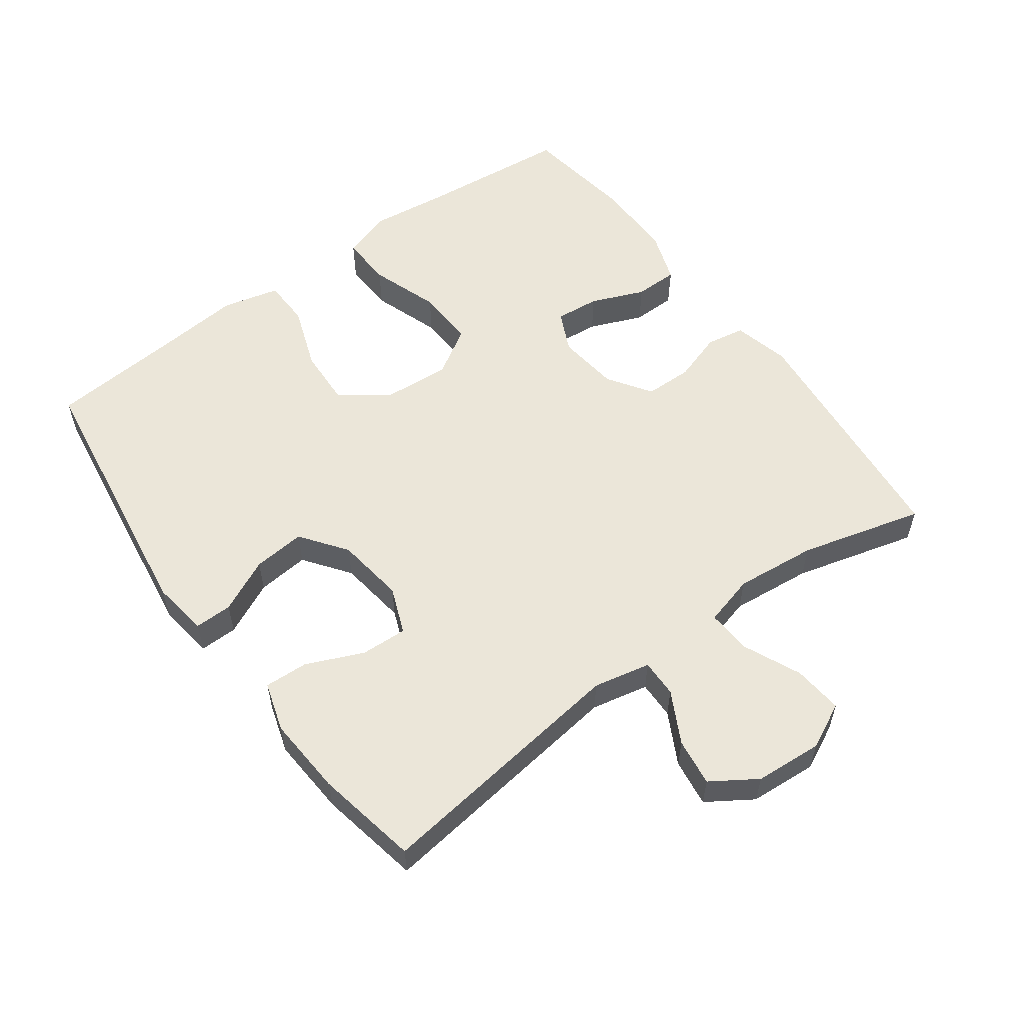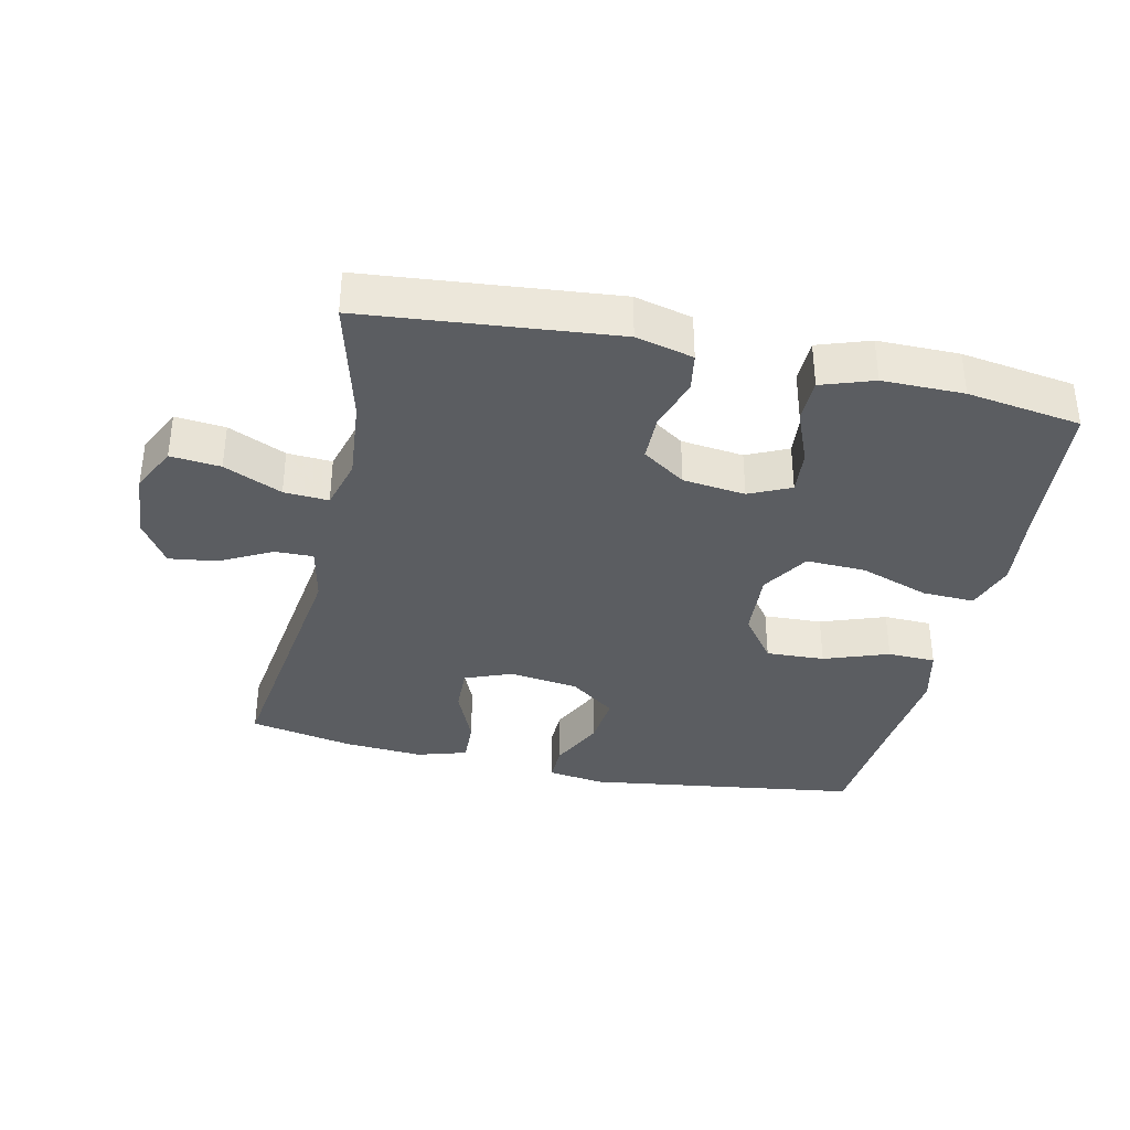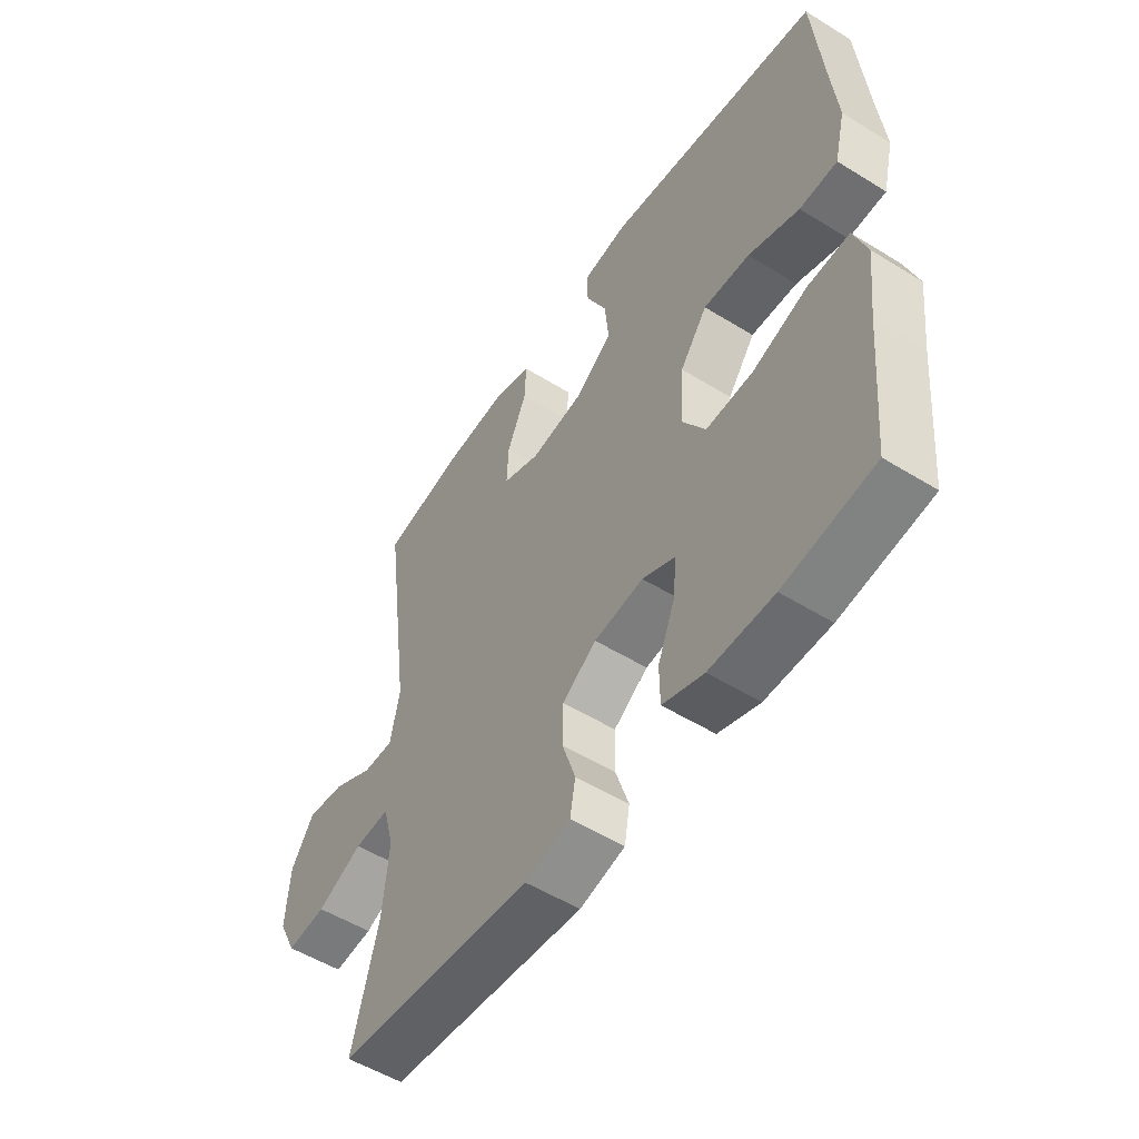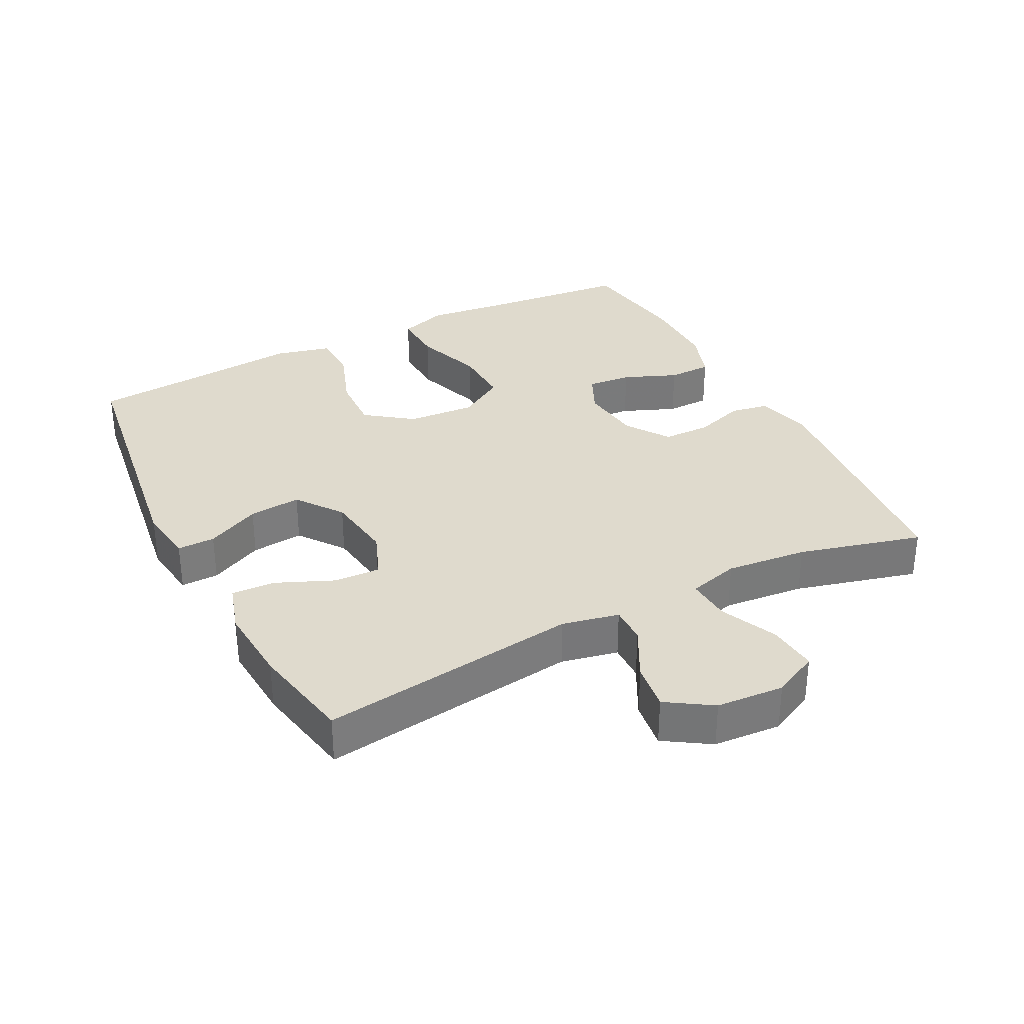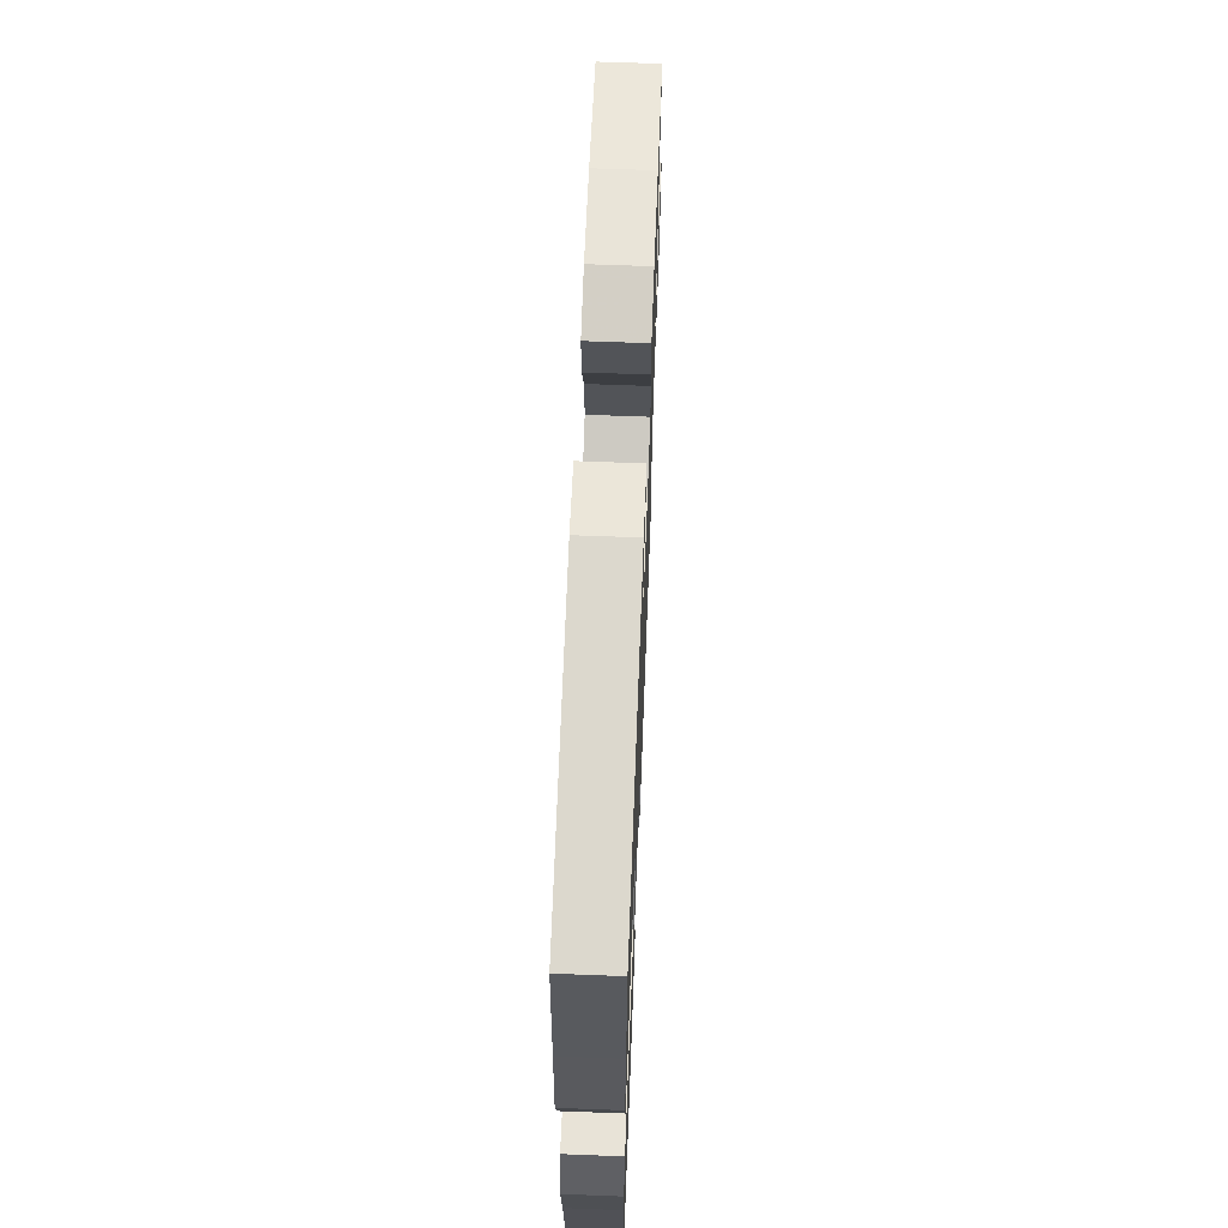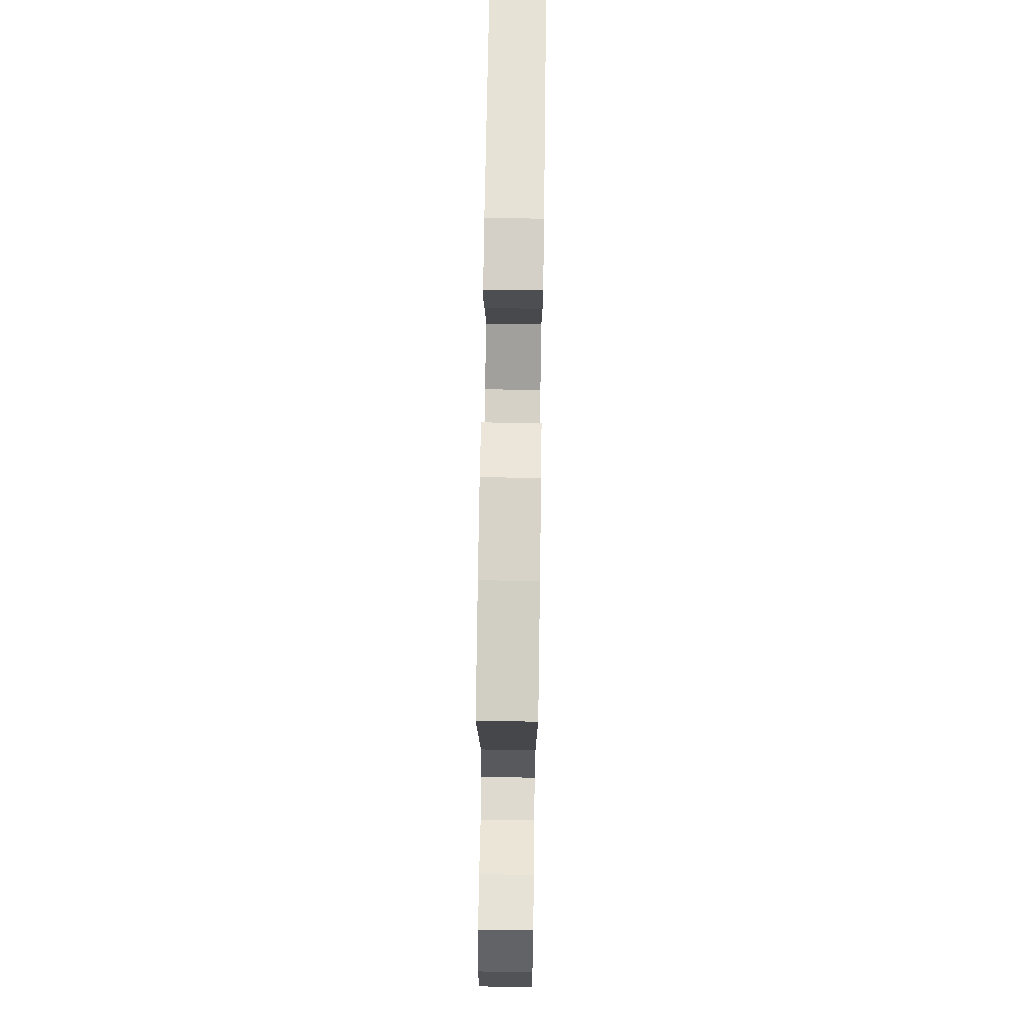
<metadata>
{"format":"obj","ext":"obj","renderer":"f3d","projection":"perspective","resolution":1024,"background":"white","views":[{"elev":56.2,"azim":53.9,"up":"+Y"},{"elev":-36.1,"azim":167.4,"up":"+Y"},{"elev":-53.3,"azim":-123.5,"up":"+Z"},{"elev":32.9,"azim":62.8,"up":"+Y"},{"elev":64.3,"azim":-87.8,"up":"+Z"},{"elev":71.9,"azim":90.8,"up":"+Z"}]}
</metadata>
<code>
v -0.5 0.07 -0.5
v -0.521 0.07 -0.273
v -0.535 0.07 -0.154
v -0.51 0.07 -0.08
v -0.431 0.07 -0.083
v -0.327 0.07 -0.119
v -0.237 0.07 -0.122
v -0.193 0.07 -0.051
v -0.2 0.07 0.052
v -0.252 0.07 0.122
v -0.34 0.07 0.118
v -0.437 0.07 0.083
v -0.509 0.07 0.085
v -0.53 0.07 0.171
v -0.517 0.07 0.304
v -0.5 0.07 0.5
v -0.089 0.07 0.559
v -0.003 0.07 0.547
v -0.004 0.07 0.49
v -0.043 0.07 0.409
v -0.051 0.07 0.33
v 0.018 0.07 0.279
v 0.122 0.07 0.265
v 0.193 0.07 0.293
v 0.19 0.07 0.363
v 0.153 0.07 0.449
v 0.15 0.07 0.515
v 0.225 0.07 0.538
v 0.345 0.07 0.53
v 0.5 0.07 0.5
v 0.447 0.07 0.109
v 0.465 0.07 0.023
v 0.522 0.07 0.024
v 0.6 0.07 0.065
v 0.672 0.07 0.075
v 0.716 0.07 0.007
v 0.723 0.07 -0.095
v 0.689 0.07 -0.164
v 0.614 0.07 -0.157
v 0.527 0.07 -0.118
v 0.46 0.07 -0.114
v 0.439 0.07 -0.191
v 0.451 0.07 -0.314
v 0.5 0.07 -0.5
v 0.126 0.07 -0.537
v 0.04 0.07 -0.516
v 0.03 0.07 -0.458
v 0.055 0.07 -0.382
v 0.054 0.07 -0.31
v -0.011 0.07 -0.266
v -0.105 0.07 -0.255
v -0.167 0.07 -0.284
v -0.161 0.07 -0.351
v -0.128 0.07 -0.432
v -0.129 0.07 -0.498
v -0.207 0.07 -0.525
v -0.329 0.07 -0.525
v -0.5 0 -0.5
v -0.521 0 -0.273
v -0.535 0 -0.154
v -0.51 0 -0.08
v -0.431 0 -0.083
v -0.327 0 -0.119
v -0.237 0 -0.122
v -0.193 0 -0.051
v -0.2 0 0.052
v -0.252 0 0.122
v -0.34 0 0.118
v -0.437 0 0.083
v -0.509 0 0.085
v -0.53 0 0.171
v -0.517 0 0.304
v -0.5 0 0.5
v -0.089 0 0.559
v -0.003 0 0.547
v -0.004 0 0.49
v -0.043 0 0.409
v -0.051 0 0.33
v 0.018 0 0.279
v 0.122 0 0.265
v 0.193 0 0.293
v 0.19 0 0.363
v 0.153 0 0.449
v 0.15 0 0.515
v 0.225 0 0.538
v 0.345 0 0.53
v 0.5 0 0.5
v 0.447 0 0.109
v 0.465 0 0.023
v 0.522 0 0.024
v 0.6 0 0.065
v 0.672 0 0.075
v 0.716 0 0.007
v 0.723 0 -0.095
v 0.689 0 -0.164
v 0.614 0 -0.157
v 0.527 0 -0.118
v 0.46 0 -0.114
v 0.439 0 -0.191
v 0.451 0 -0.314
v 0.5 0 -0.5
v 0.126 0 -0.537
v 0.04 0 -0.516
v 0.03 0 -0.458
v 0.055 0 -0.382
v 0.054 0 -0.31
v -0.011 0 -0.266
v -0.105 0 -0.255
v -0.167 0 -0.284
v -0.161 0 -0.351
v -0.128 0 -0.432
v -0.129 0 -0.498
v -0.207 0 -0.525
v -0.329 0 -0.525
f 57 1 2
f 56 57 2
f 55 56 2
f 54 55 2
f 53 54 2
f 4 5 6
f 3 4 6
f 2 3 6
f 53 2 6
f 52 53 6
f 51 52 6 7
f 50 51 7 8
f 49 50 8 9
f 46 47 48
f 45 46 48
f 44 45 48
f 43 44 48
f 42 43 48 49
f 41 42 49 9
f 38 39 40
f 37 38 40
f 36 37 40
f 35 36 40
f 34 35 40
f 33 34 40
f 32 33 40 41
f 41 9 10
f 32 41 10
f 31 32 10
f 29 30 31
f 28 29 31
f 27 28 31
f 26 27 31
f 25 26 31
f 24 25 31
f 23 24 31
f 22 23 31 10
f 18 19 20
f 17 18 20
f 16 17 20
f 15 16 20
f 15 20 21
f 14 15 21
f 13 14 21
f 12 13 21
f 11 12 21
f 10 11 21 22
f 59 58 114
f 59 114 113
f 59 113 112
f 59 112 111
f 59 111 110
f 63 62 61
f 63 61 60
f 63 60 59
f 63 59 110
f 63 110 109
f 64 63 109 108
f 65 64 108 107
f 66 65 107 106
f 105 104 103
f 105 103 102
f 105 102 101
f 105 101 100
f 106 105 100 99
f 66 106 99 98
f 97 96 95
f 97 95 94
f 97 94 93
f 97 93 92
f 97 92 91
f 97 91 90
f 98 97 90 89
f 67 66 98
f 67 98 89
f 67 89 88
f 88 87 86
f 88 86 85
f 88 85 84
f 88 84 83
f 88 83 82
f 88 82 81
f 88 81 80
f 67 88 80 79
f 77 76 75
f 77 75 74
f 77 74 73
f 77 73 72
f 78 77 72
f 78 72 71
f 78 71 70
f 78 70 69
f 78 69 68
f 79 78 68 67
f 1 58 59 2
f 2 59 60 3
f 3 60 61 4
f 4 61 62 5
f 5 62 63 6
f 6 63 64 7
f 7 64 65 8
f 8 65 66 9
f 9 66 67 10
f 10 67 68 11
f 11 68 69 12
f 12 69 70 13
f 13 70 71 14
f 14 71 72 15
f 15 72 73 16
f 16 73 74 17
f 17 74 75 18
f 18 75 76 19
f 19 76 77 20
f 20 77 78 21
f 21 78 79 22
f 22 79 80 23
f 23 80 81 24
f 24 81 82 25
f 25 82 83 26
f 26 83 84 27
f 27 84 85 28
f 28 85 86 29
f 29 86 87 30
f 30 87 88 31
f 31 88 89 32
f 32 89 90 33
f 33 90 91 34
f 34 91 92 35
f 35 92 93 36
f 36 93 94 37
f 37 94 95 38
f 38 95 96 39
f 39 96 97 40
f 40 97 98 41
f 41 98 99 42
f 42 99 100 43
f 43 100 101 44
f 44 101 102 45
f 45 102 103 46
f 46 103 104 47
f 47 104 105 48
f 48 105 106 49
f 49 106 107 50
f 50 107 108 51
f 51 108 109 52
f 52 109 110 53
f 53 110 111 54
f 54 111 112 55
f 55 112 113 56
f 56 113 114 57
f 57 114 58 1

</code>
